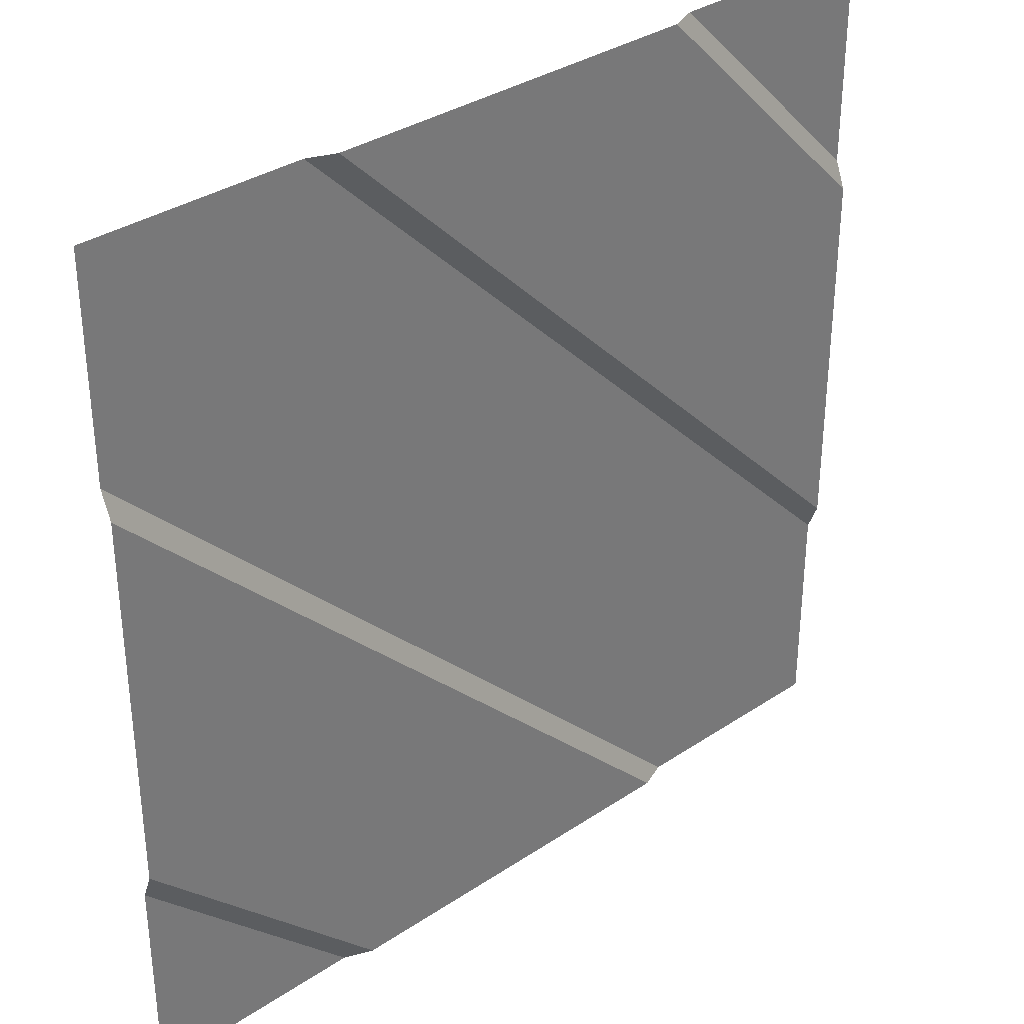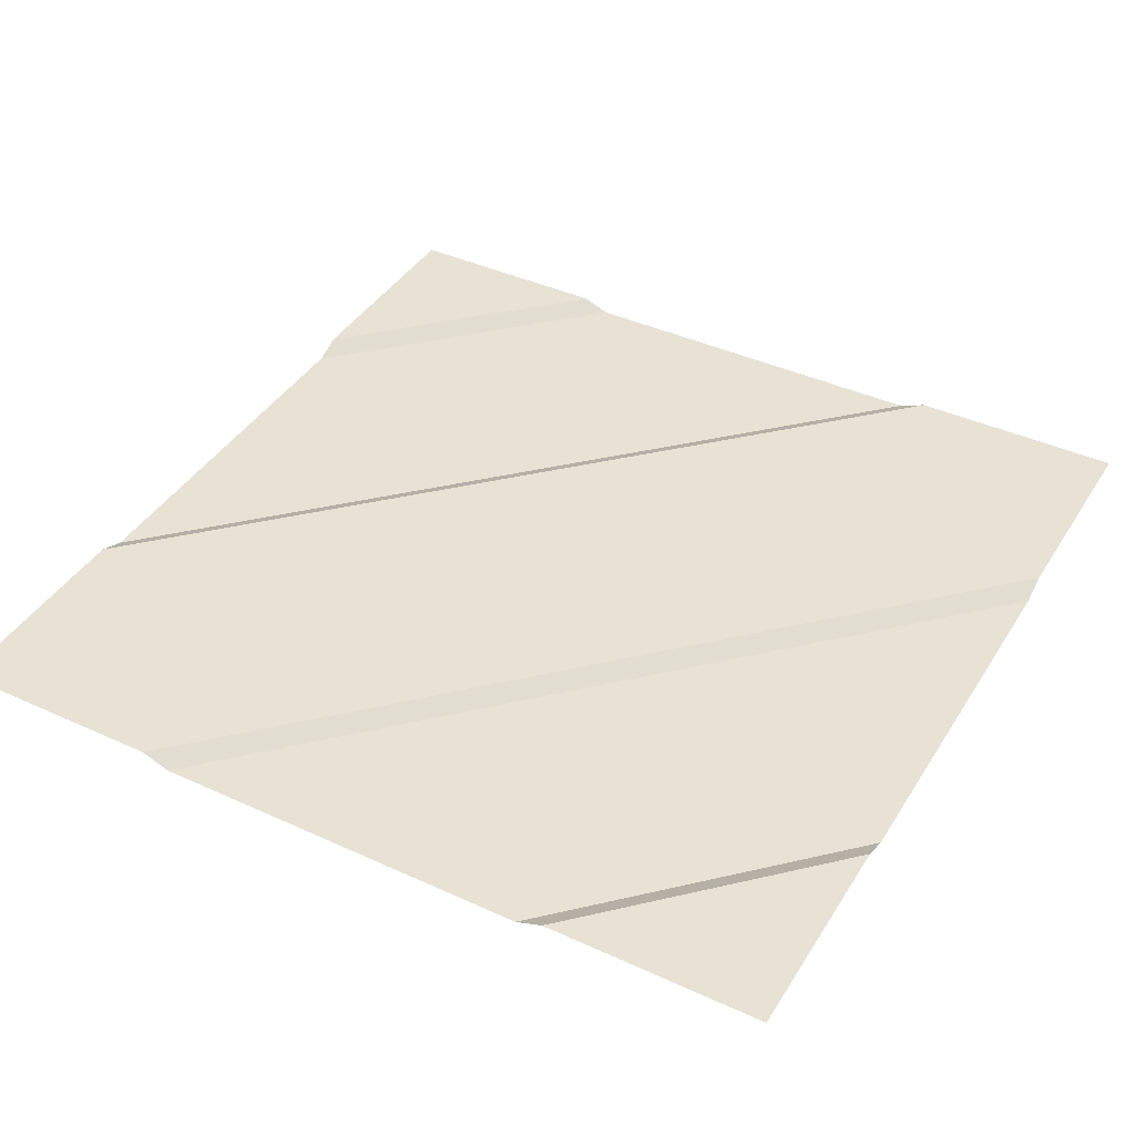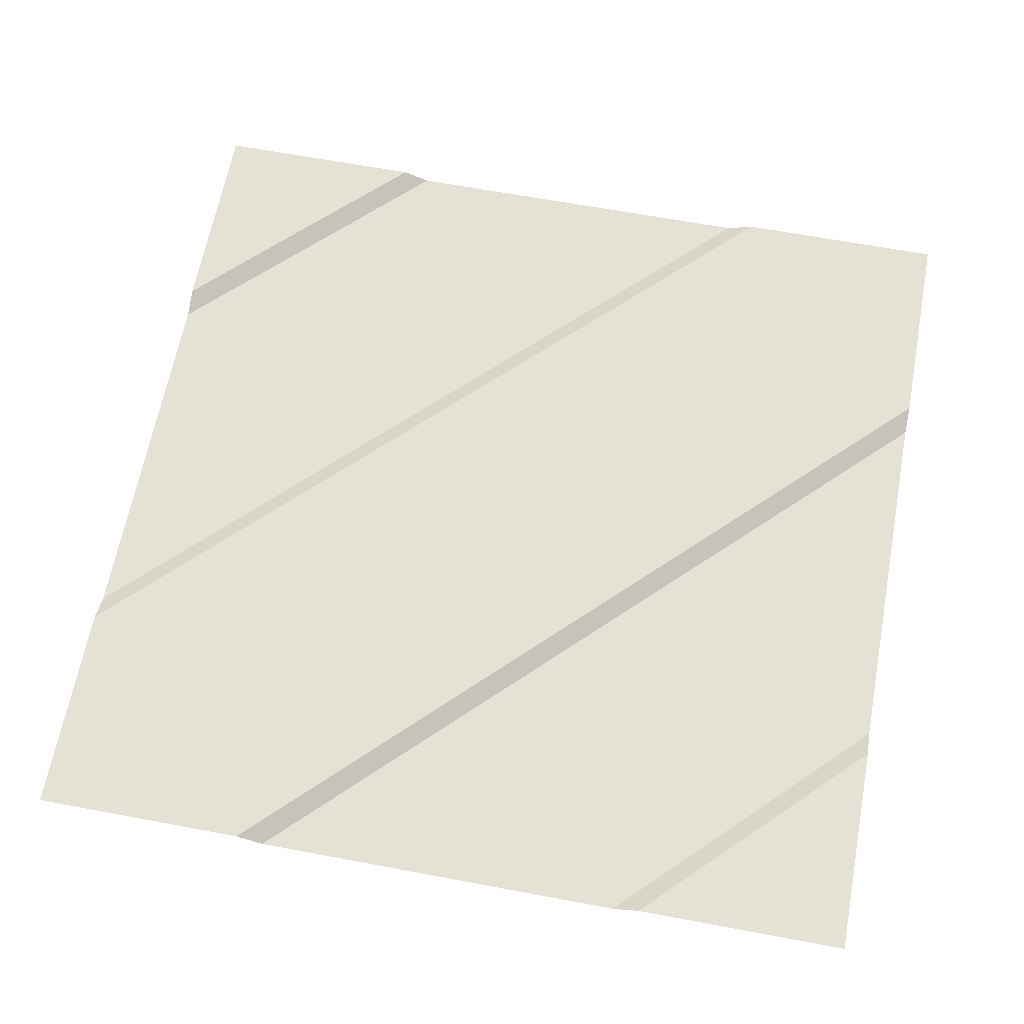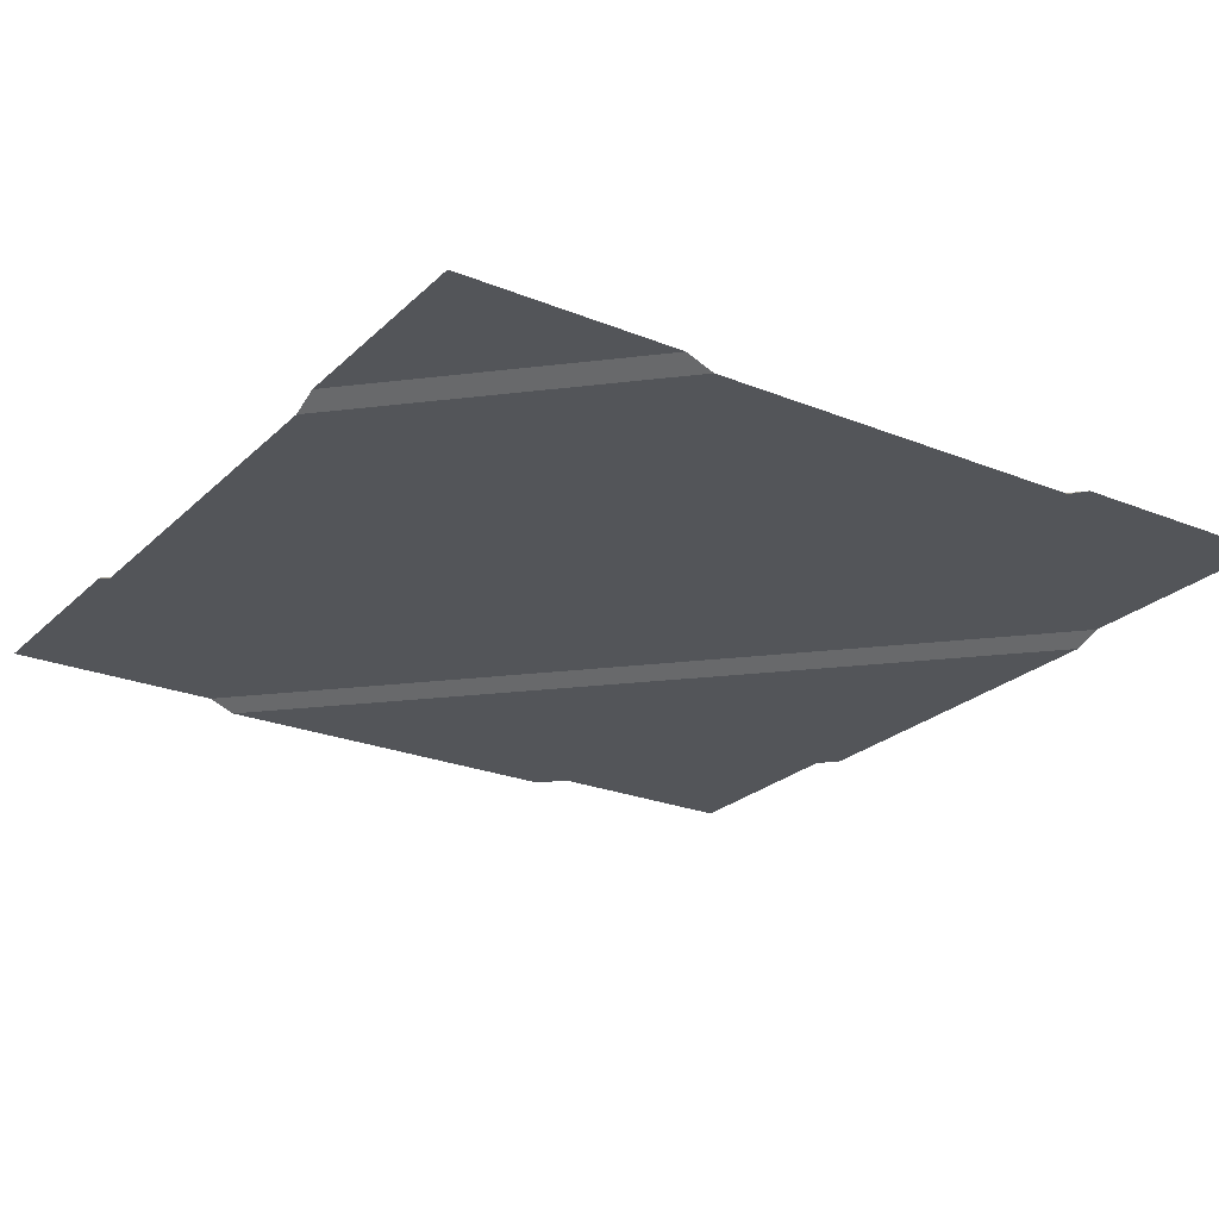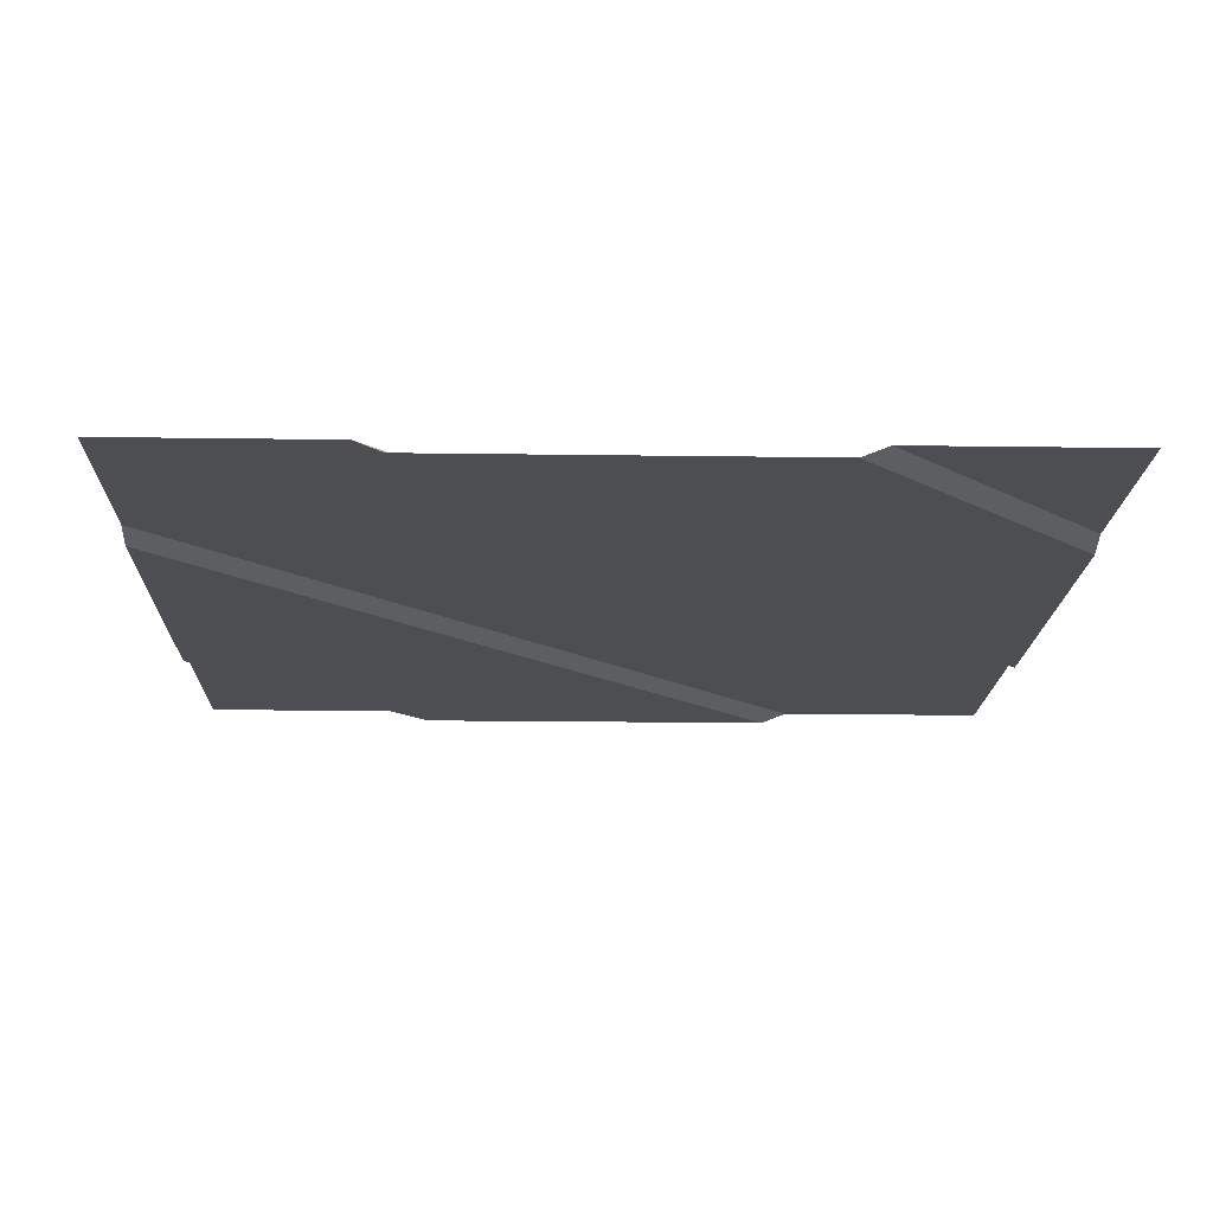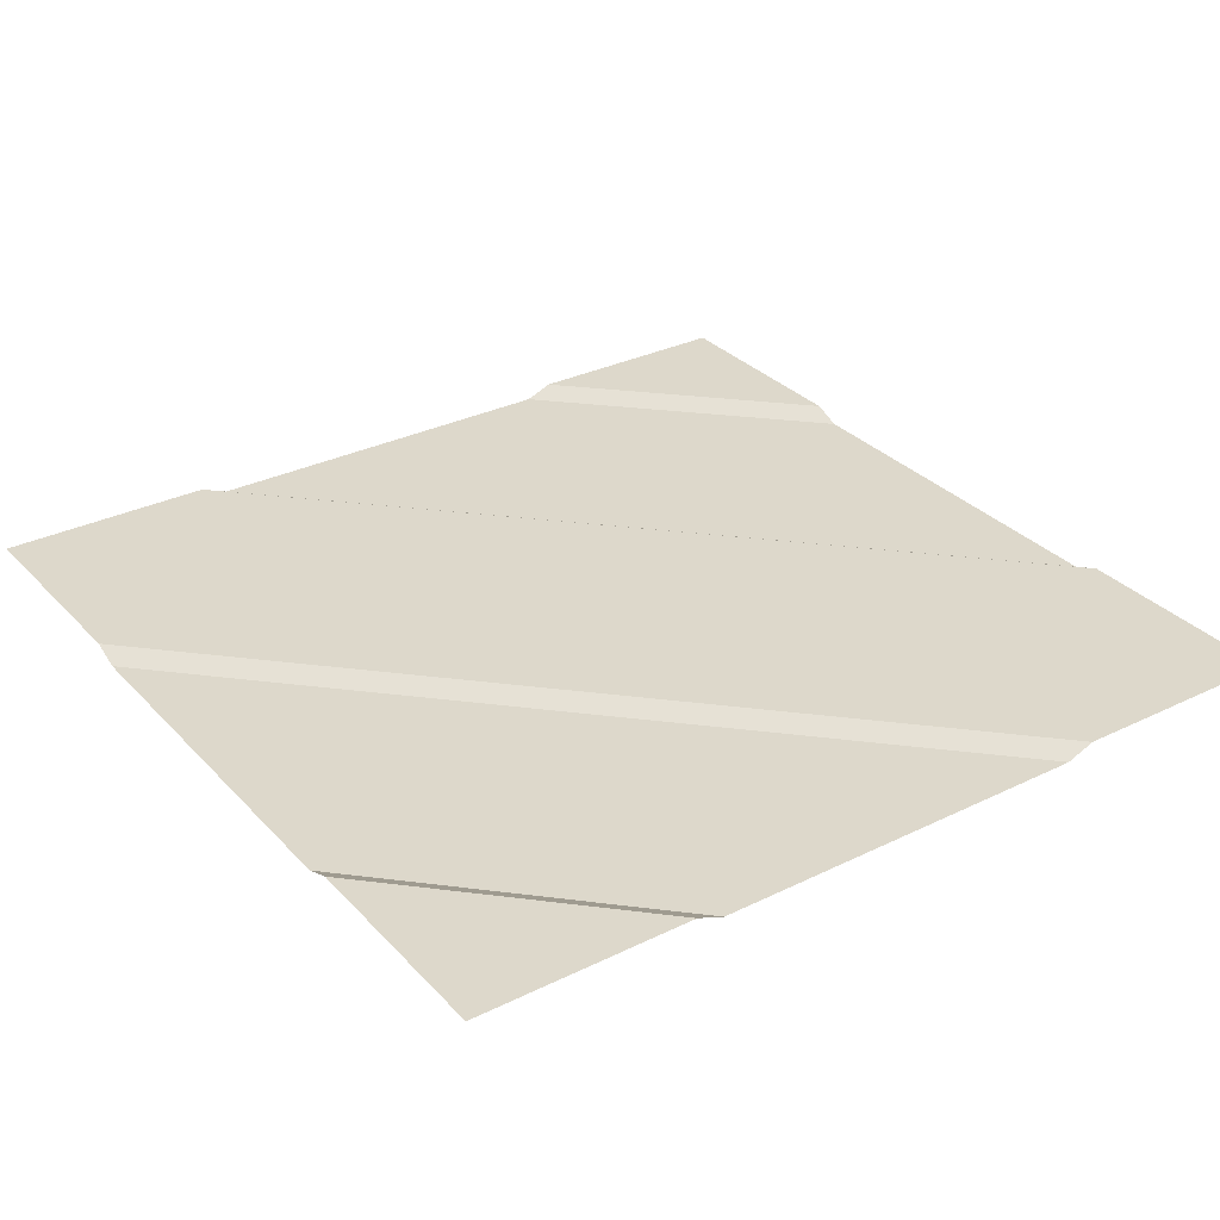
<metadata>
{"format":"obj","ext":"obj","renderer":"f3d","projection":"perspective","resolution":1024,"background":"white","views":[{"elev":34.2,"azim":138.0,"up":"+Y"},{"elev":40.9,"azim":-150.8,"up":"+Z"},{"elev":64.3,"azim":-169.3,"up":"+Z"},{"elev":-24.3,"azim":-123.7,"up":"+Z"},{"elev":-16.9,"azim":178.3,"up":"+Z"},{"elev":31.4,"azim":55.2,"up":"+Z"}]}
</metadata>
<code>
v  12 0 0
v  16 0 0
v  16 4 0
v  0 12 0
v  4 16 0
v  0 16 0
v  16 4.5 -0.2
v  11.5 0 -0.2
v  12 16 0
v  11.5 16 -0.2
v  0 4.5 -0.2
v  0 4 0
v  0 11.5 -0.2
v  4.5 16 -0.2
v  16 11.5 -0.2
v  4.5 0 -0.2
v  16 16 0
v  0 0 0
v  4 0 0
v  16 12 0
g ground_d2
f 1 2 3
f 4 5 6
f 3 7 8
f 8 1 3
f 9 10 11
f 11 12 9
f 13 14 5
f 5 4 13
f 14 13 11
f 11 10 14
f 8 7 15
f 15 16 8
f 17 9 12
f 12 18 19
f 17 12 19
f 20 17 19
f 16 15 20
f 20 19 16

</code>
